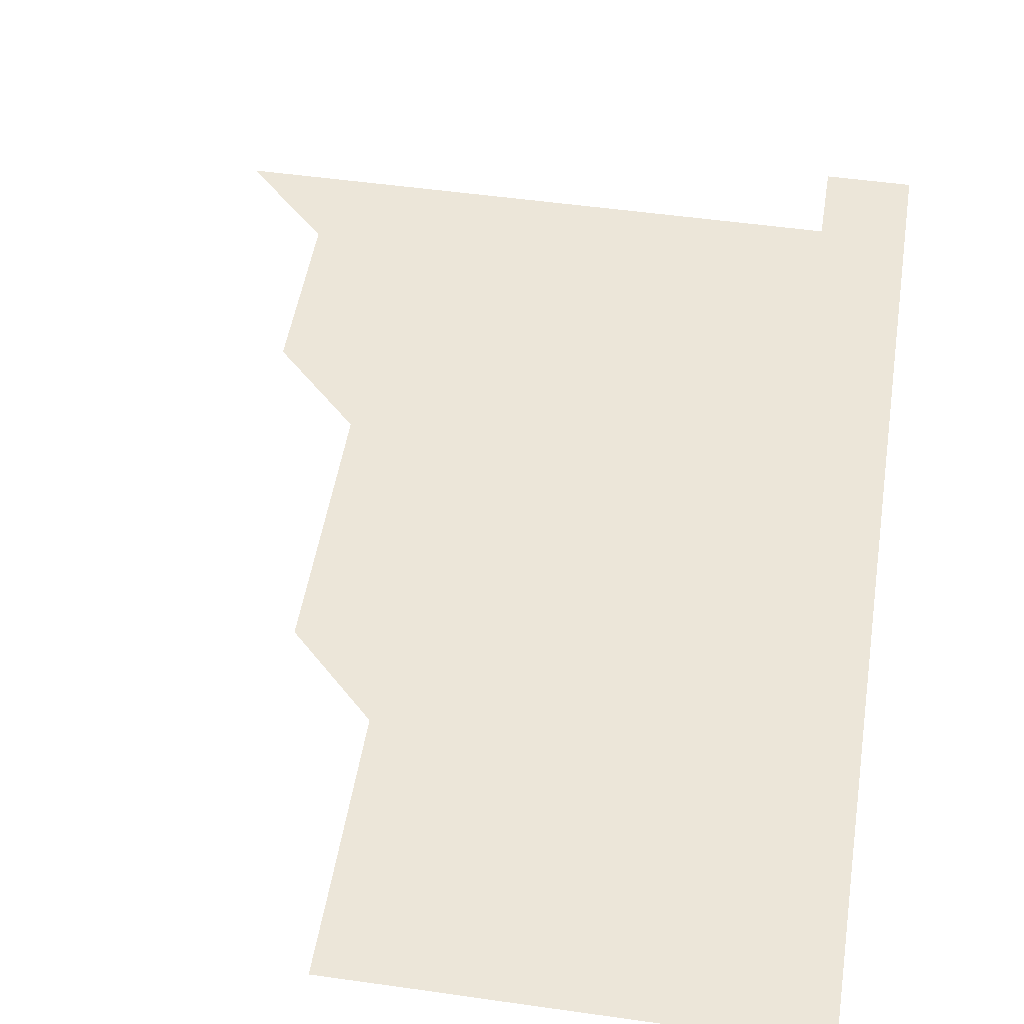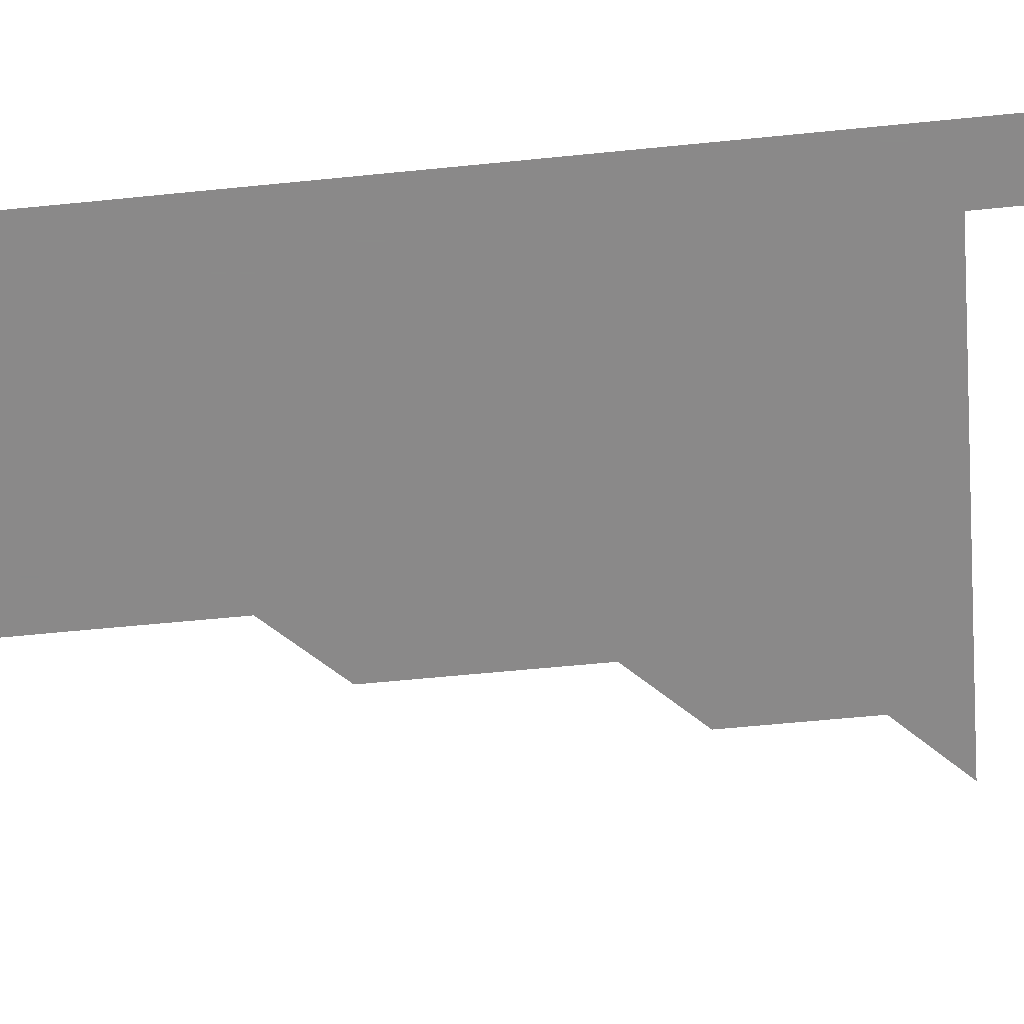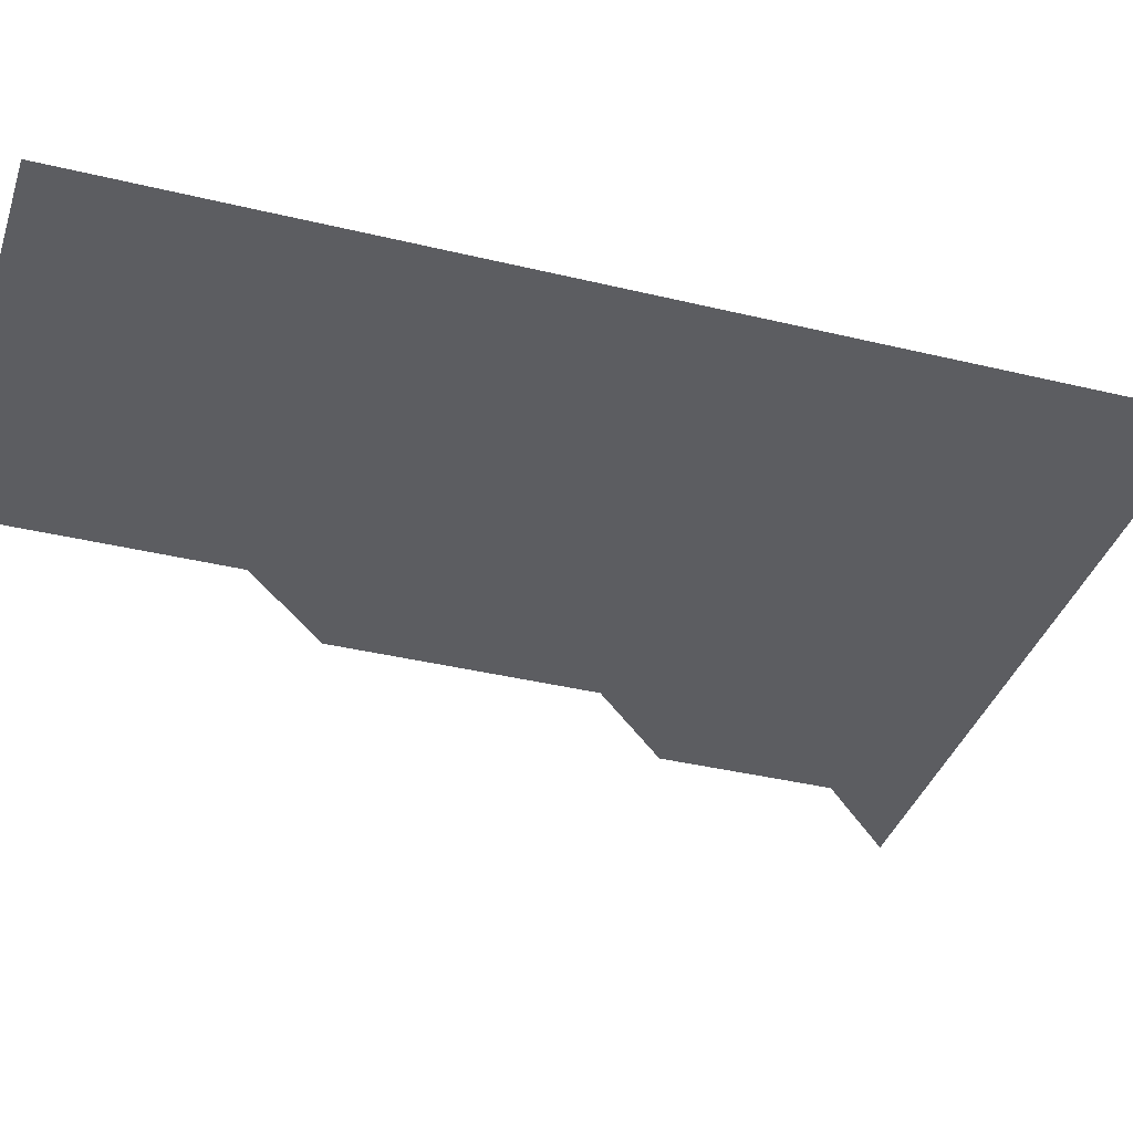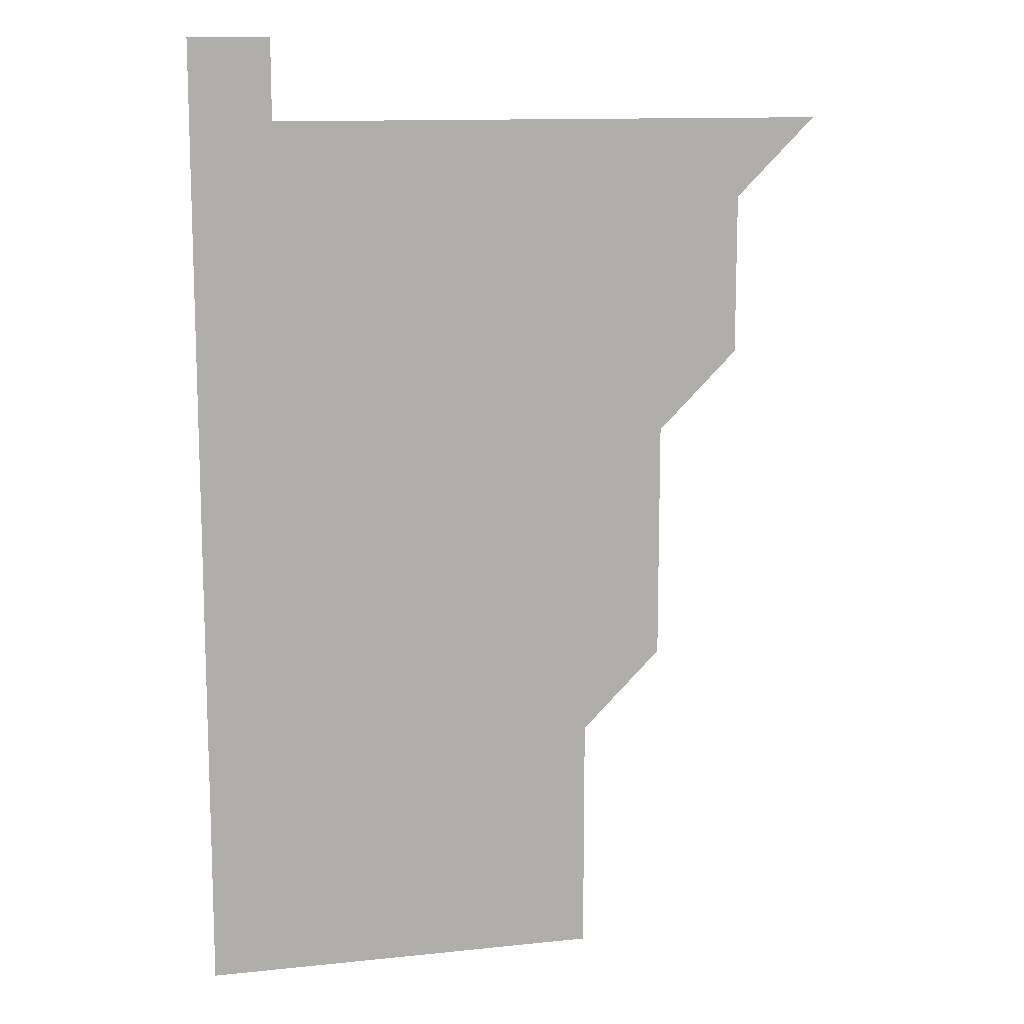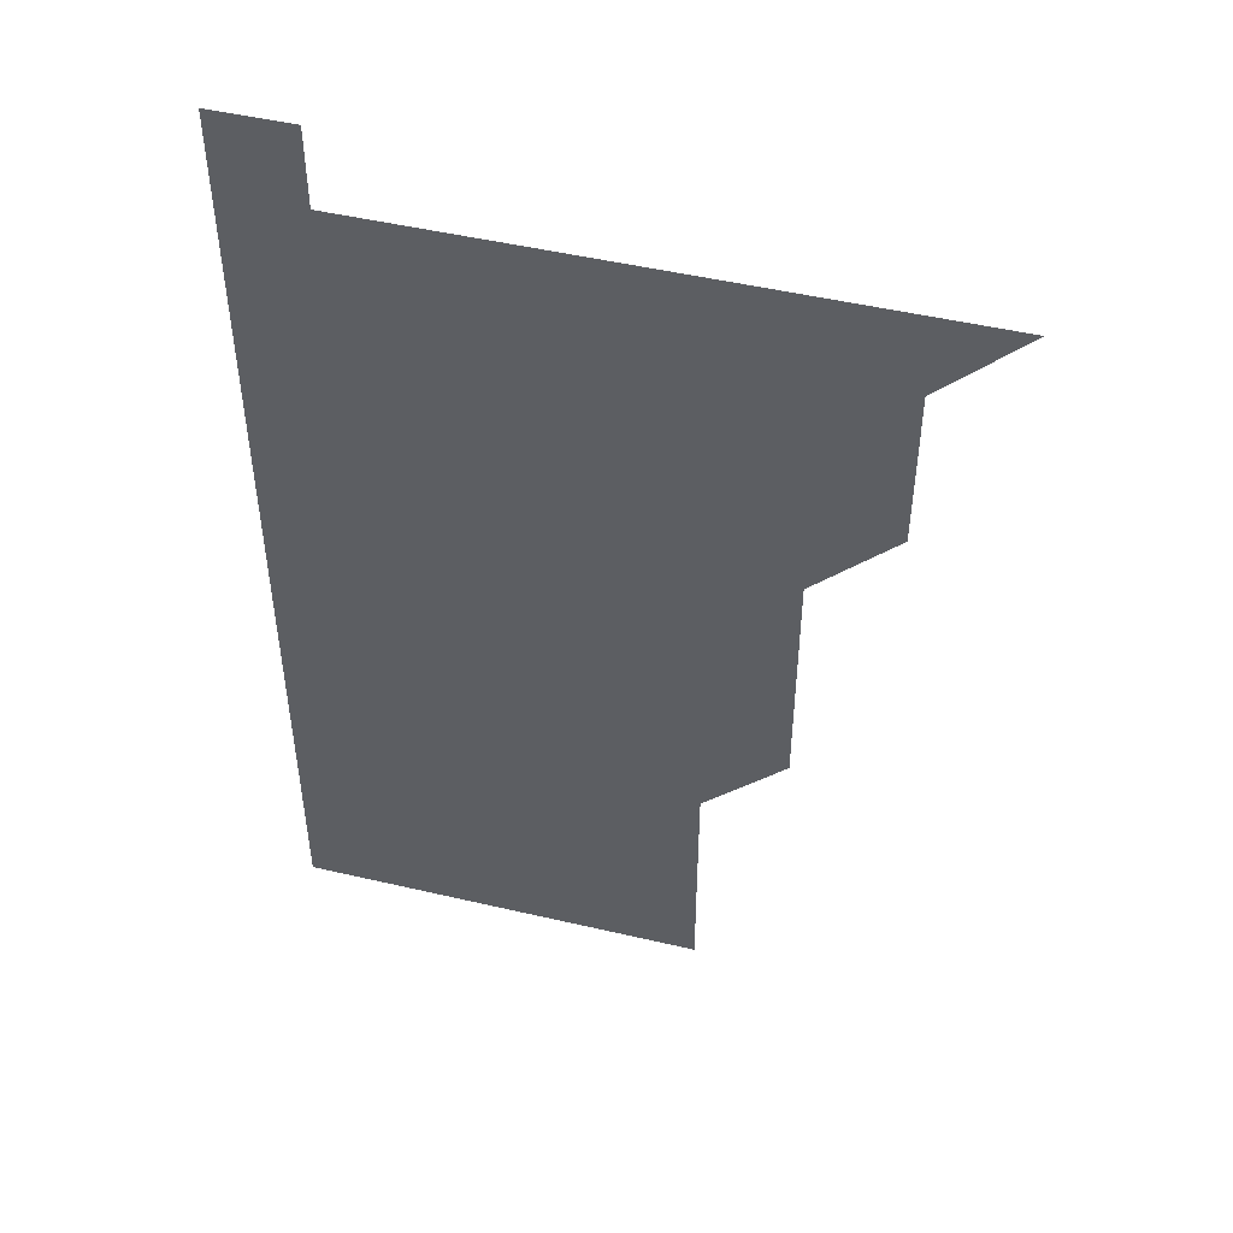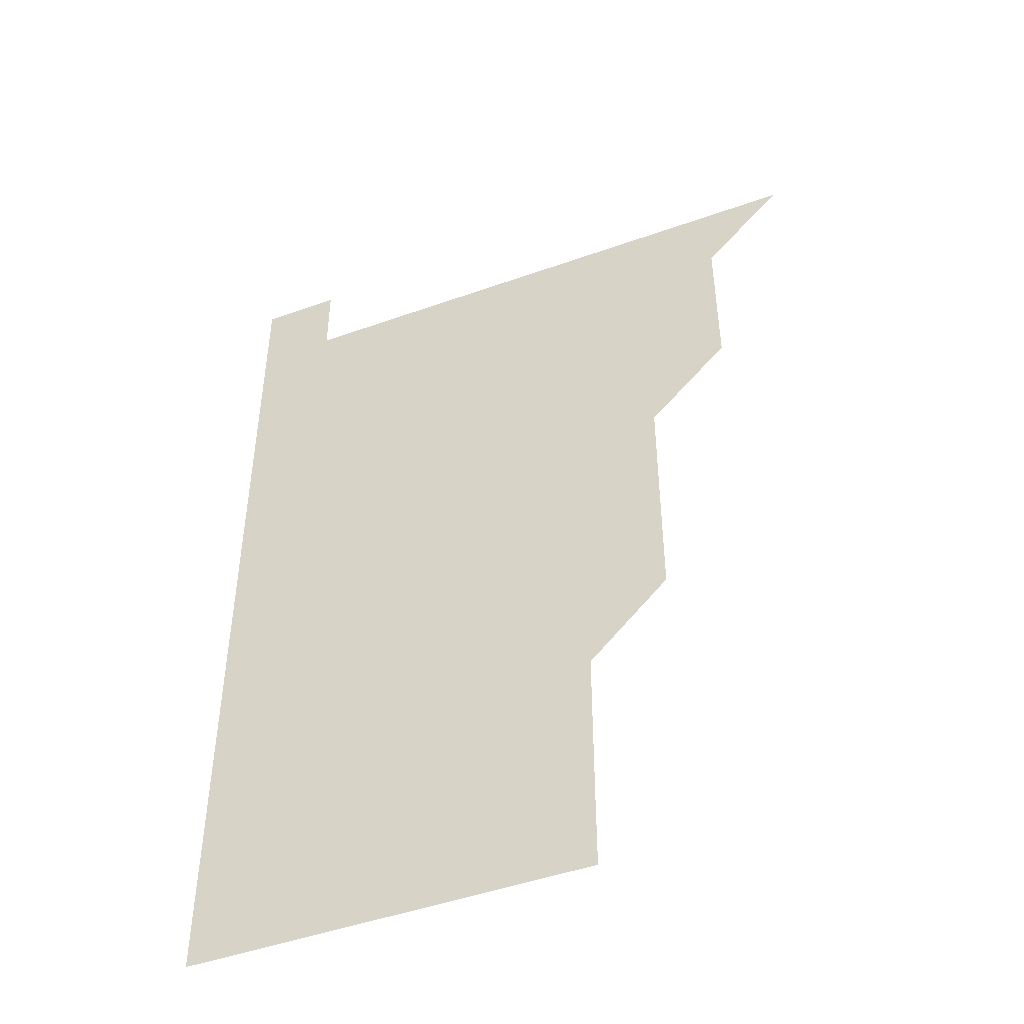
<metadata>
{"format":"obj","ext":"obj","renderer":"f3d","projection":"perspective","resolution":1024,"background":"white","views":[{"elev":49.4,"azim":9.0,"up":"+Z"},{"elev":-63.3,"azim":95.7,"up":"+Z"},{"elev":-37.1,"azim":72.6,"up":"+Z"},{"elev":12.1,"azim":166.0,"up":"+Y"},{"elev":48.8,"azim":-165.4,"up":"+Y"},{"elev":-47.2,"azim":-158.0,"up":"+Y"}]}
</metadata>
<code>
v 481 541 0
v 511 451 0
v 511 481 0
v 511 511 0
v 511 541 0
v 541 331 0
v 541 361 0
v 541 391 0
v 541 421 0
v 541 451 0
v 541 481 0
v 541 511 0
v 541 541 0
v 571 211 0
v 571.1 241 0
v 571 271 0
v 571 301 0
v 571 331 0
v 571 361 0
v 571 391 0
v 571 421 0
v 571 451 0
v 571 481 0
v 571 511 0
v 571 541 0
v 601 211 0
v 601 241 0
v 601 271 0
v 601 301 0
v 601 331 0
v 601 361 0
v 601 391 0
v 601 421 0
v 601 451 0
v 601 481 0
v 601 511 0
v 601 541 0
v 631 211 0
v 631 241 0
v 631 271 0
v 631 301 0
v 631 331 0
v 631 361 0
v 631 391 0
v 631 421 0
v 631 451 0
v 631 481 0
v 631 511 0
v 631 541 0
v 661 211 0
v 661 241 0
v 661 271 0
v 661 301 0
v 661 331 0
v 661 361 0
v 661 391 0
v 661 421 0
v 661 451 0
v 661 481 0
v 661 511 0
v 661 541 0
v 691 211 0
v 691 241 0
v 691 271 0
v 691 301 0
v 691 331 0
v 691 361 0
v 691 391 0
v 691 421 0
v 691 451 0
v 691 481 0
v 691 511 0
v 691 541 0
v 691 571 0
v 721 211 0
v 721 240.9 0
v 721 270.9 0
v 721 300.9 0
v 721 330.9 0
v 721 361 0
v 721 391 0
v 721 421 0
v 721 451 0
v 721 481 0
v 721 511 0
v 721 541 0
v 721 571 0
f 4 5 1
f 9 10 2
f 2 10 3
f 10 11 3
f 3 11 4
f 11 12 4
f 4 12 5
f 12 13 5
f 17 18 6
f 6 18 7
f 18 19 7
f 7 19 8
f 19 20 8
f 8 20 9
f 20 21 9
f 9 21 10
f 21 22 10
f 10 22 11
f 22 23 11
f 11 23 12
f 23 24 12
f 12 24 13
f 24 25 13
f 14 26 15
f 26 27 15
f 15 27 16
f 27 28 16
f 16 28 17
f 28 29 17
f 17 29 18
f 29 30 18
f 18 30 19
f 30 31 19
f 19 31 20
f 31 32 20
f 20 32 21
f 32 33 21
f 21 33 22
f 33 34 22
f 22 34 23
f 34 35 23
f 23 35 24
f 35 36 24
f 24 36 25
f 36 37 25
f 26 38 27
f 38 39 27
f 27 39 28
f 39 40 28
f 28 40 29
f 40 41 29
f 29 41 30
f 41 42 30
f 30 42 31
f 42 43 31
f 31 43 32
f 43 44 32
f 32 44 33
f 44 45 33
f 33 45 34
f 45 46 34
f 34 46 35
f 46 47 35
f 35 47 36
f 47 48 36
f 36 48 37
f 48 49 37
f 38 50 39
f 50 51 39
f 39 51 40
f 51 52 40
f 40 52 41
f 52 53 41
f 41 53 42
f 53 54 42
f 42 54 43
f 54 55 43
f 43 55 44
f 55 56 44
f 44 56 45
f 56 57 45
f 45 57 46
f 57 58 46
f 46 58 47
f 58 59 47
f 47 59 48
f 59 60 48
f 48 60 49
f 60 61 49
f 50 62 51
f 62 63 51
f 51 63 52
f 63 64 52
f 52 64 53
f 64 65 53
f 53 65 54
f 65 66 54
f 54 66 55
f 66 67 55
f 55 67 56
f 67 68 56
f 56 68 57
f 68 69 57
f 57 69 58
f 69 70 58
f 58 70 59
f 70 71 59
f 59 71 60
f 71 72 60
f 60 72 61
f 72 73 61
f 62 75 63
f 75 76 63
f 63 76 64
f 76 77 64
f 64 77 65
f 77 78 65
f 65 78 66
f 78 79 66
f 66 79 67
f 79 80 67
f 67 80 68
f 80 81 68
f 68 81 69
f 81 82 69
f 69 82 70
f 82 83 70
f 70 83 71
f 83 84 71
f 71 84 72
f 84 85 72
f 72 85 73
f 85 86 73
f 73 86 74
f 86 87 74

</code>
